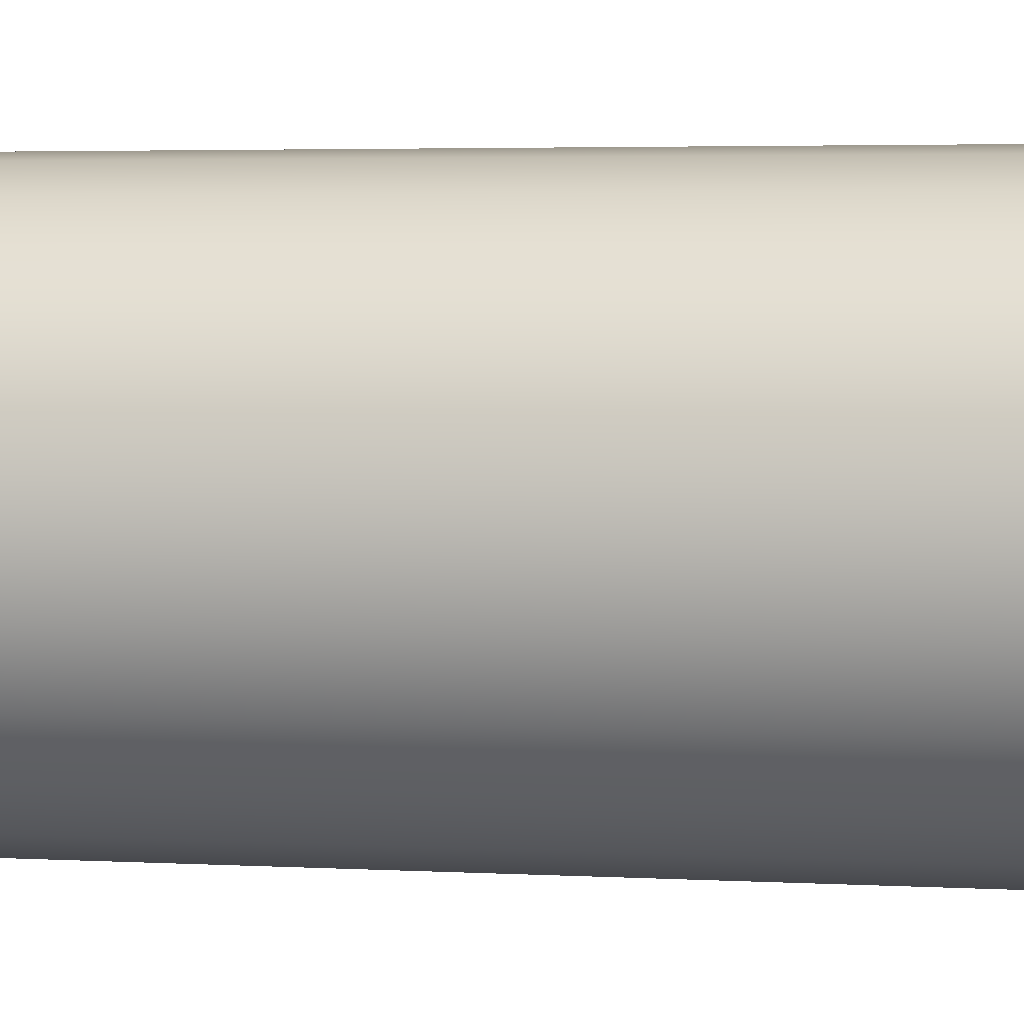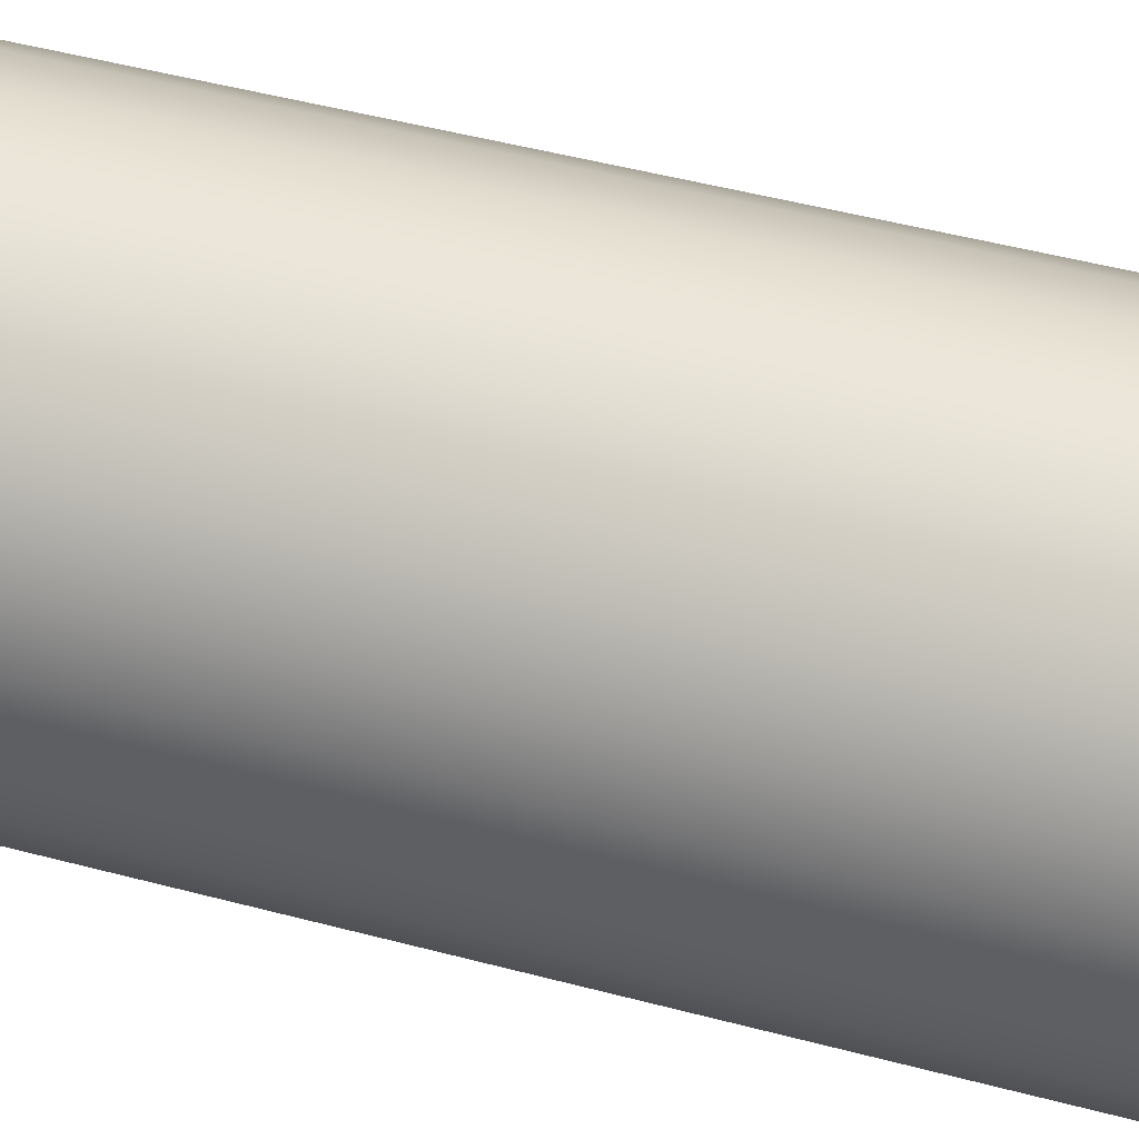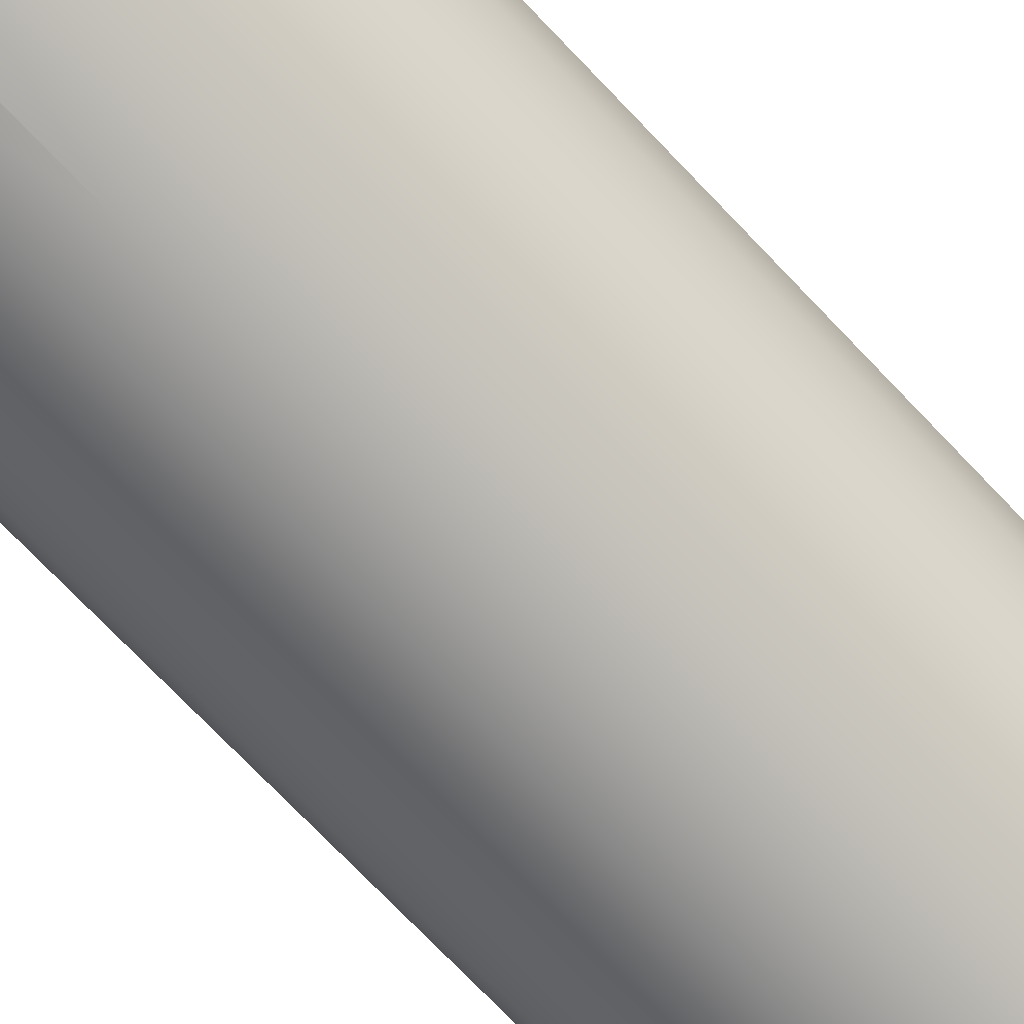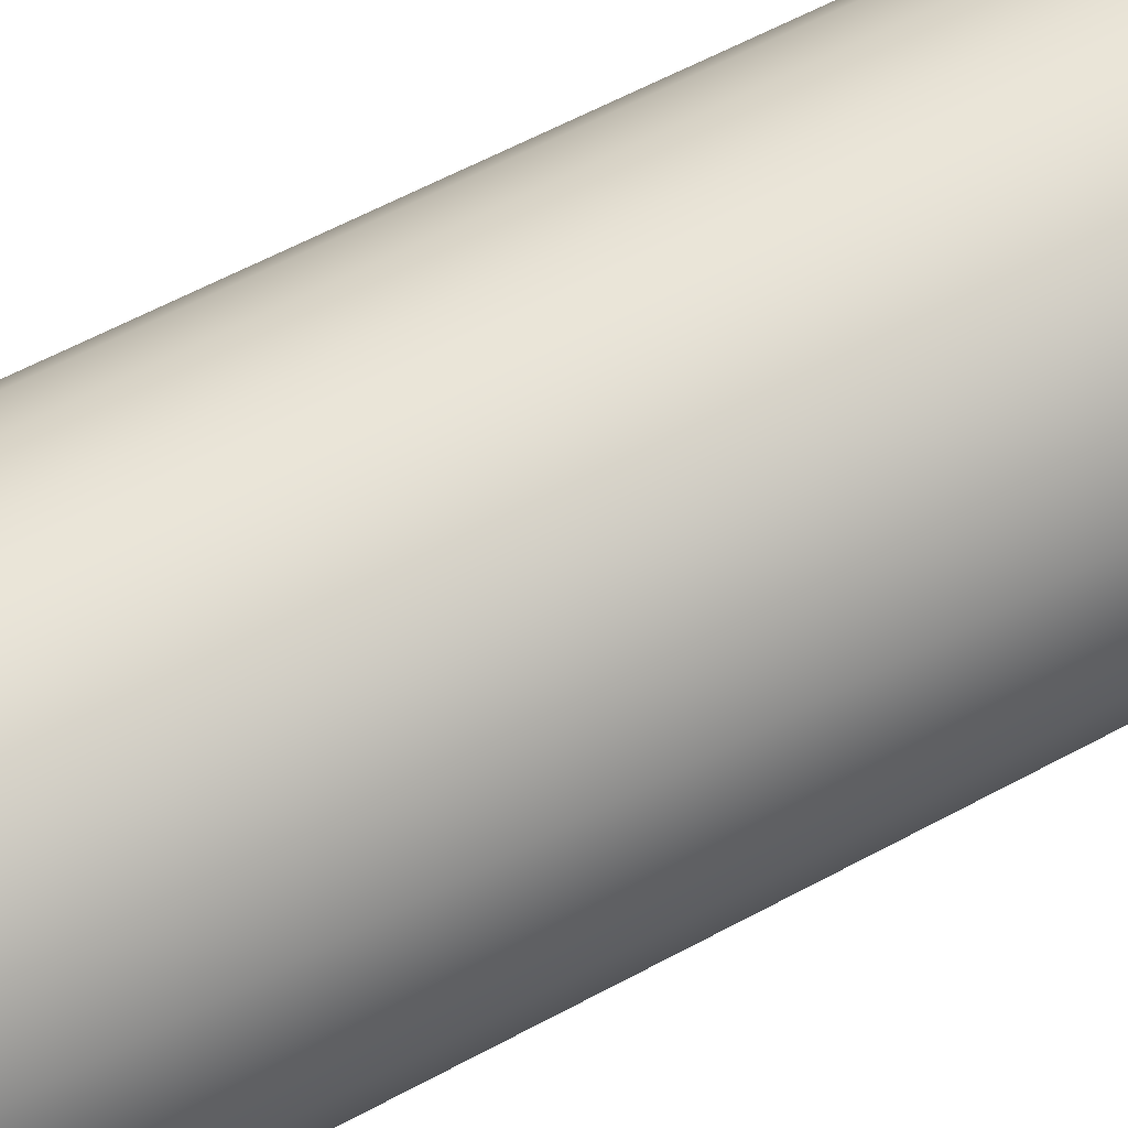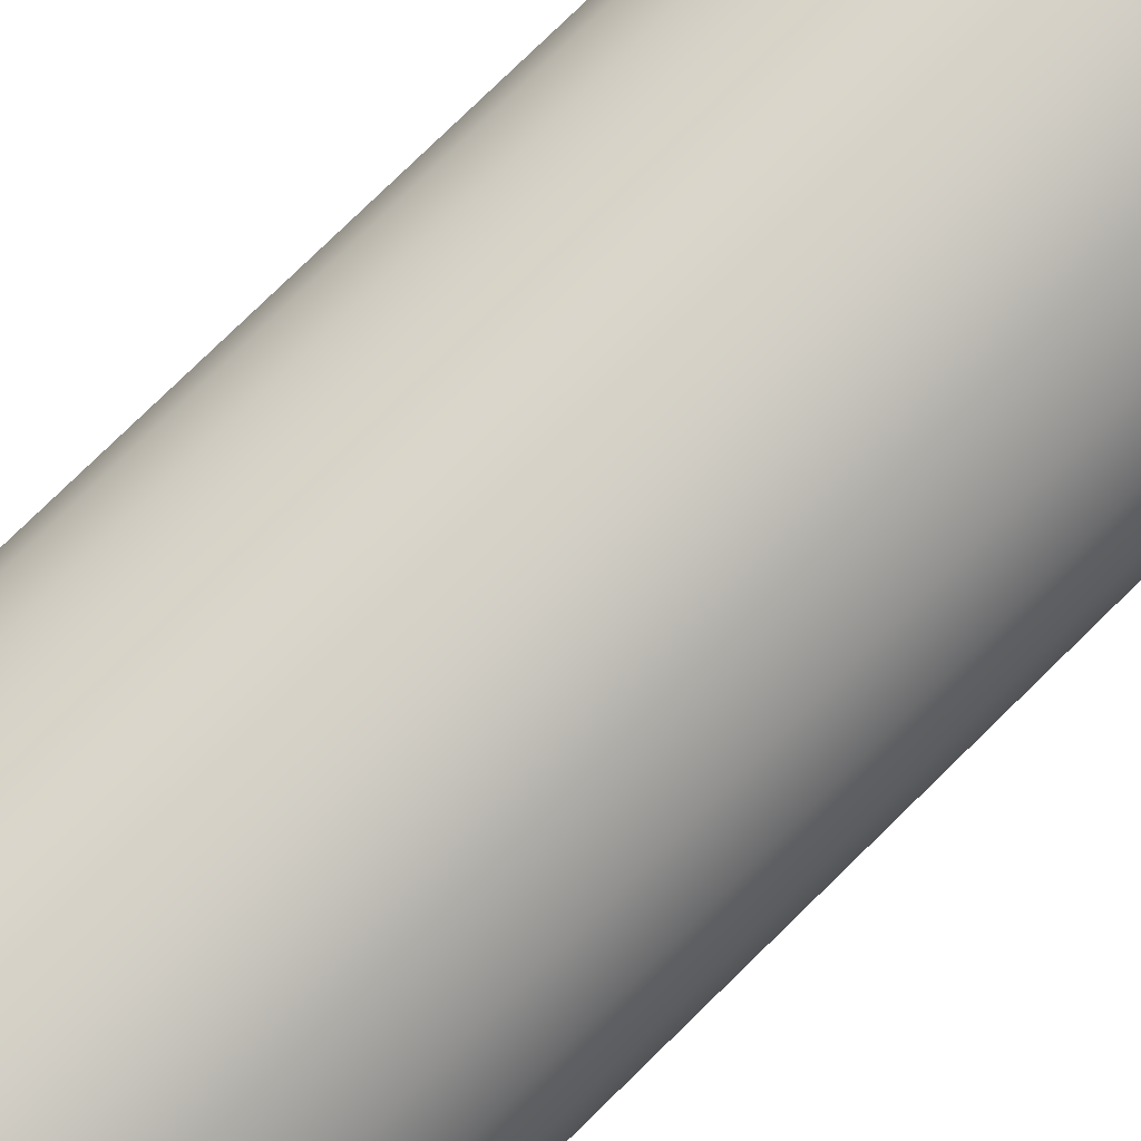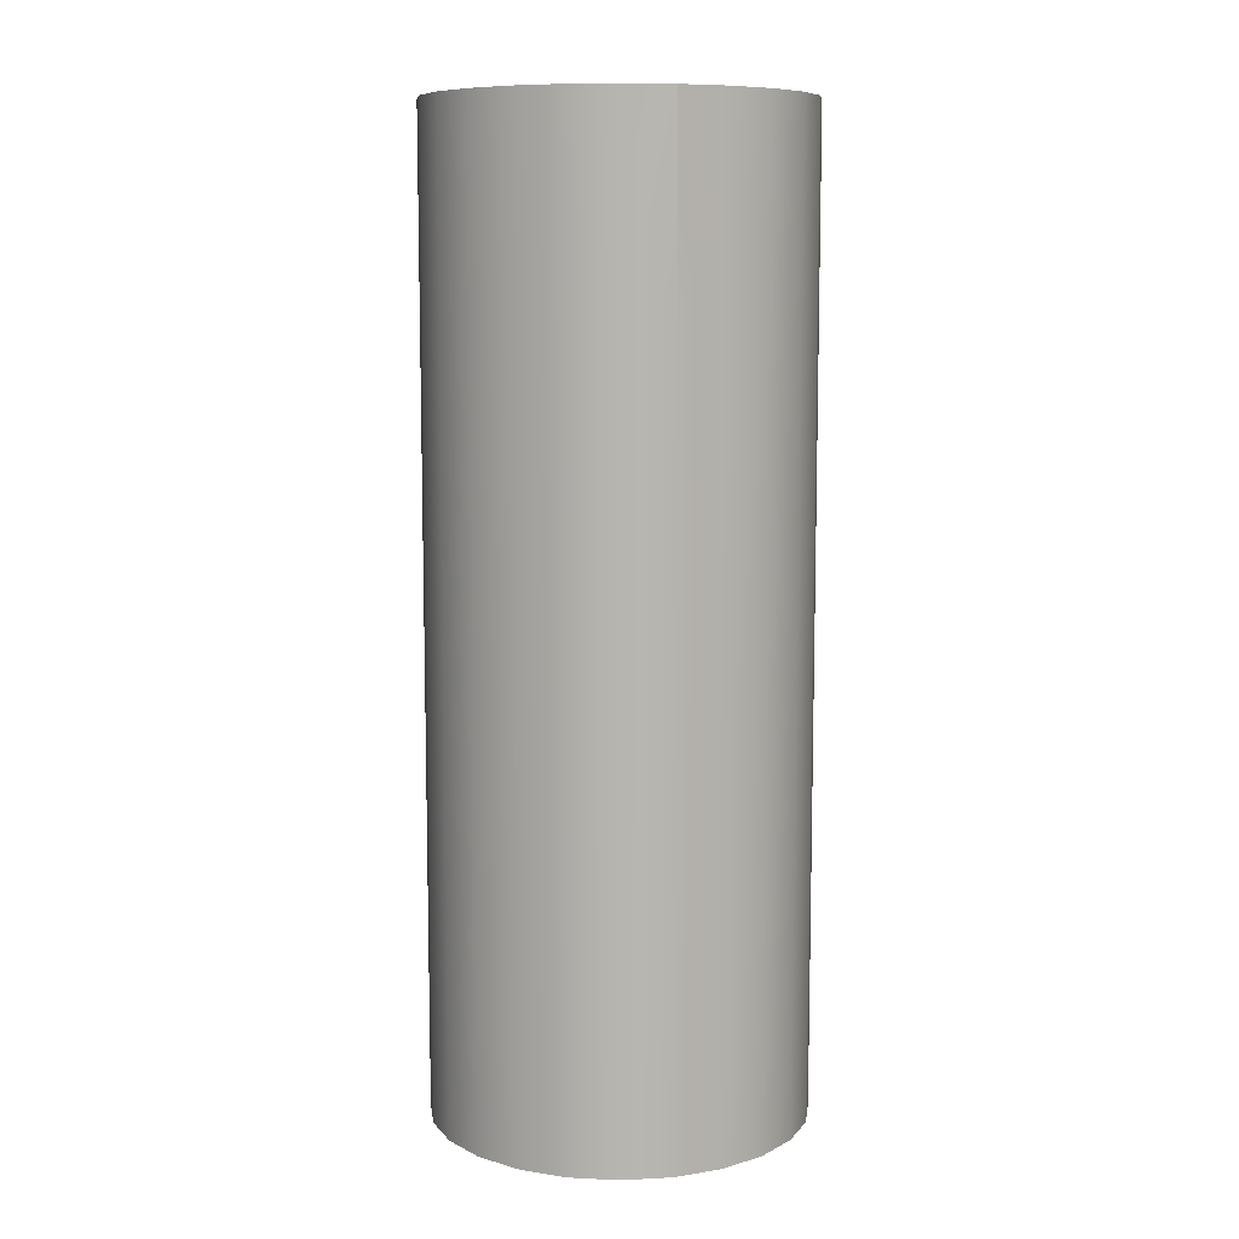
<metadata>
{"format":"obj","ext":"obj","renderer":"f3d","projection":"perspective","resolution":1024,"background":"white","views":[{"elev":3.1,"azim":102.5,"up":"+Y"},{"elev":46.9,"azim":-73.0,"up":"+Y"},{"elev":-75.2,"azim":43.9,"up":"+Y"},{"elev":59.8,"azim":-119.1,"up":"+Y"},{"elev":79.2,"azim":-134.2,"up":"+Y"},{"elev":9.1,"azim":-15.3,"up":"+Z"}]}
</metadata>
<code>
o mesh1/mesh1-geometry#mesh1-geometry
v -0.1797 0.4953 0.3079
v -0.1806 0.4942 0.2802
v -0.1806 0.4942 0.3079
v -0.1797 0.4953 0.2802
v -0.1817 0.4933 0.3079
v -0.1792 0.4965 0.3079
v -0.1817 0.4933 0.2802
v -0.1792 0.4965 0.2802
v -0.183 0.4928 0.3079
v -0.179 0.4979 0.3079
v -0.183 0.4928 0.2802
v -0.179 0.4979 0.2802
v -0.1843 0.4926 0.3015
v -0.1792 0.4993 0.3079
v -0.1843 0.4926 0.3079
v -0.1843 0.4926 0.2802
v -0.1792 0.4993 0.2802
v -0.1857 0.4928 0.3079
v -0.1857 0.4928 0.2802
v -0.1797 0.5006 0.3079
v -0.1797 0.5006 0.2802
v -0.187 0.4933 0.3079
v -0.1806 0.5017 0.3079
v -0.187 0.4933 0.2802
v -0.1806 0.5017 0.2802
v -0.1881 0.4942 0.3079
v -0.1817 0.5025 0.2802
v -0.1881 0.4942 0.2802
v -0.1817 0.5025 0.3079
v -0.189 0.4953 0.2802
v -0.183 0.5031 0.2802
v -0.189 0.4953 0.3079
v -0.183 0.5031 0.3079
v -0.1895 0.4965 0.2802
v -0.1843 0.5032 0.3015
v -0.1895 0.4965 0.3079
v -0.1843 0.5032 0.3079
v -0.1843 0.5032 0.2802
v -0.1897 0.4979 0.2802
v -0.1857 0.5031 0.2802
v -0.1897 0.4979 0.3079
v -0.1857 0.5031 0.3079
v -0.1895 0.4993 0.2802
v -0.187 0.5025 0.2802
v -0.1895 0.4993 0.3079
v -0.187 0.5025 0.3079
v -0.189 0.5006 0.2802
v -0.1881 0.5017 0.2802
v -0.189 0.5006 0.3079
v -0.1881 0.5017 0.3079
f 1 2 3
f 2 1 4
f 3 2 1
f 4 1 2
f 2 5 3
f 3 5 2
f 6 4 1
f 1 4 6
f 5 2 7
f 7 2 5
f 4 6 8
f 8 6 4
f 7 9 5
f 5 9 7
f 10 8 6
f 6 8 10
f 9 7 11
f 11 7 9
f 8 10 12
f 12 10 8
f 13 9 11
f 11 9 13
f 14 12 10
f 10 12 14
f 9 13 15
f 15 13 9
f 13 11 16
f 16 11 13
f 12 14 17
f 17 14 12
f 13 18 15
f 15 18 13
f 19 13 16
f 16 13 19
f 20 17 14
f 14 17 20
f 18 13 19
f 19 13 18
f 17 20 21
f 21 20 17
f 19 22 18
f 18 22 19
f 23 21 20
f 20 21 23
f 22 19 24
f 24 19 22
f 21 23 25
f 25 23 21
f 24 26 22
f 22 26 24
f 23 27 25
f 25 27 23
f 26 24 28
f 28 24 26
f 27 23 29
f 29 23 27
f 30 26 28
f 28 26 30
f 29 31 27
f 27 31 29
f 26 30 32
f 32 30 26
f 31 29 33
f 33 29 31
f 34 32 30
f 30 32 34
f 33 35 31
f 31 35 33
f 32 34 36
f 36 34 32
f 35 33 37
f 37 33 35
f 31 35 38
f 38 35 31
f 39 36 34
f 34 36 39
f 37 40 35
f 35 40 37
f 35 40 38
f 38 40 35
f 36 39 41
f 41 39 36
f 40 37 42
f 42 37 40
f 43 41 39
f 39 41 43
f 42 44 40
f 40 44 42
f 41 43 45
f 45 43 41
f 44 42 46
f 46 42 44
f 47 45 43
f 43 45 47
f 46 48 44
f 44 48 46
f 45 47 49
f 49 47 45
f 48 46 50
f 50 46 48
f 48 49 47
f 47 49 48
f 49 48 50
f 50 48 49

</code>
